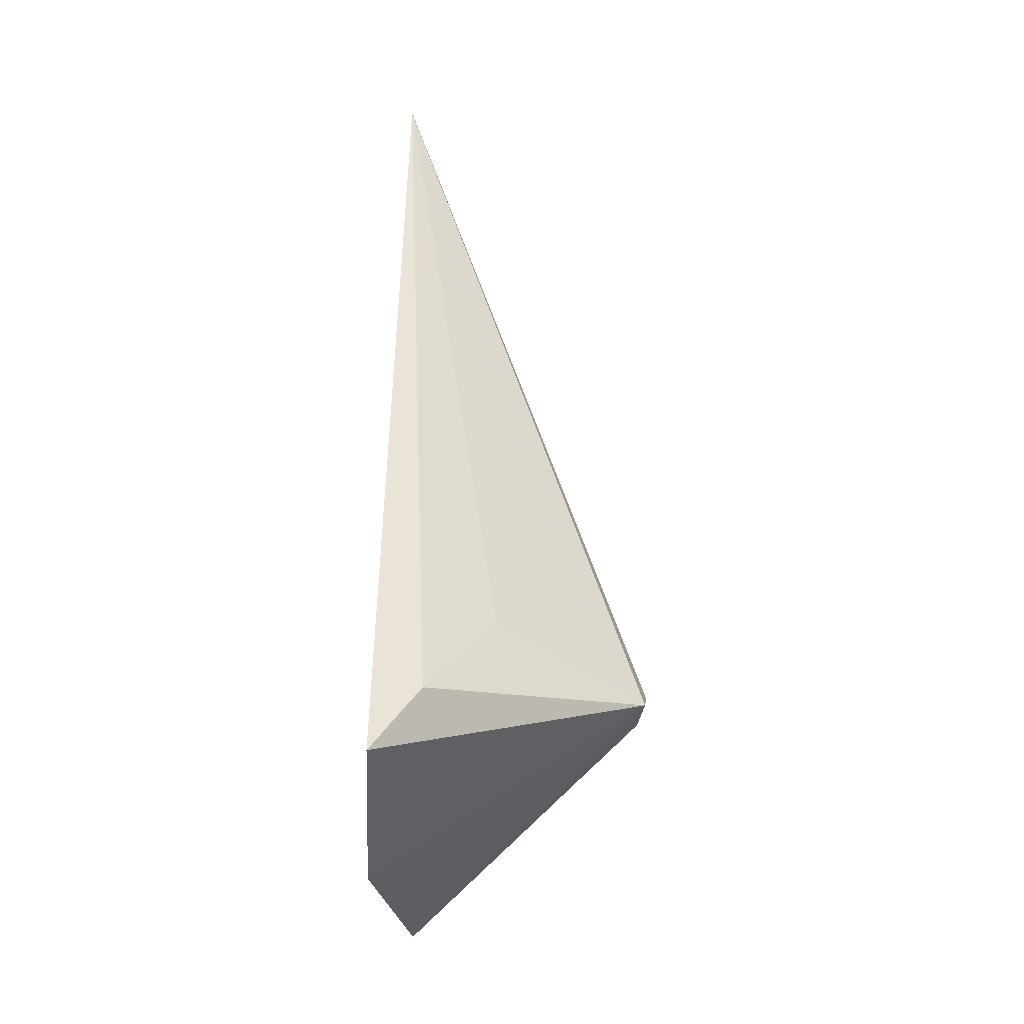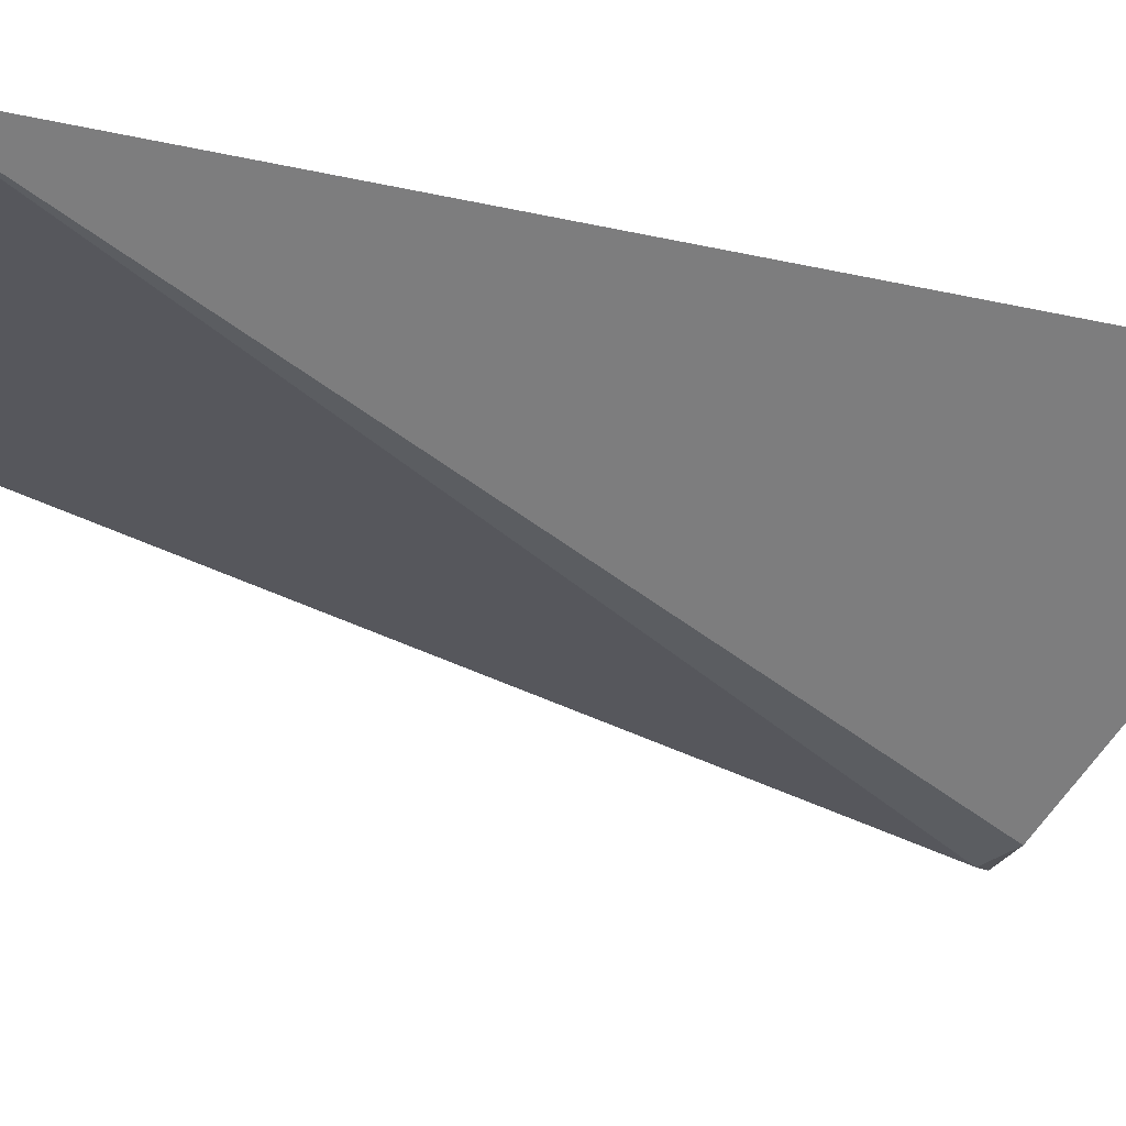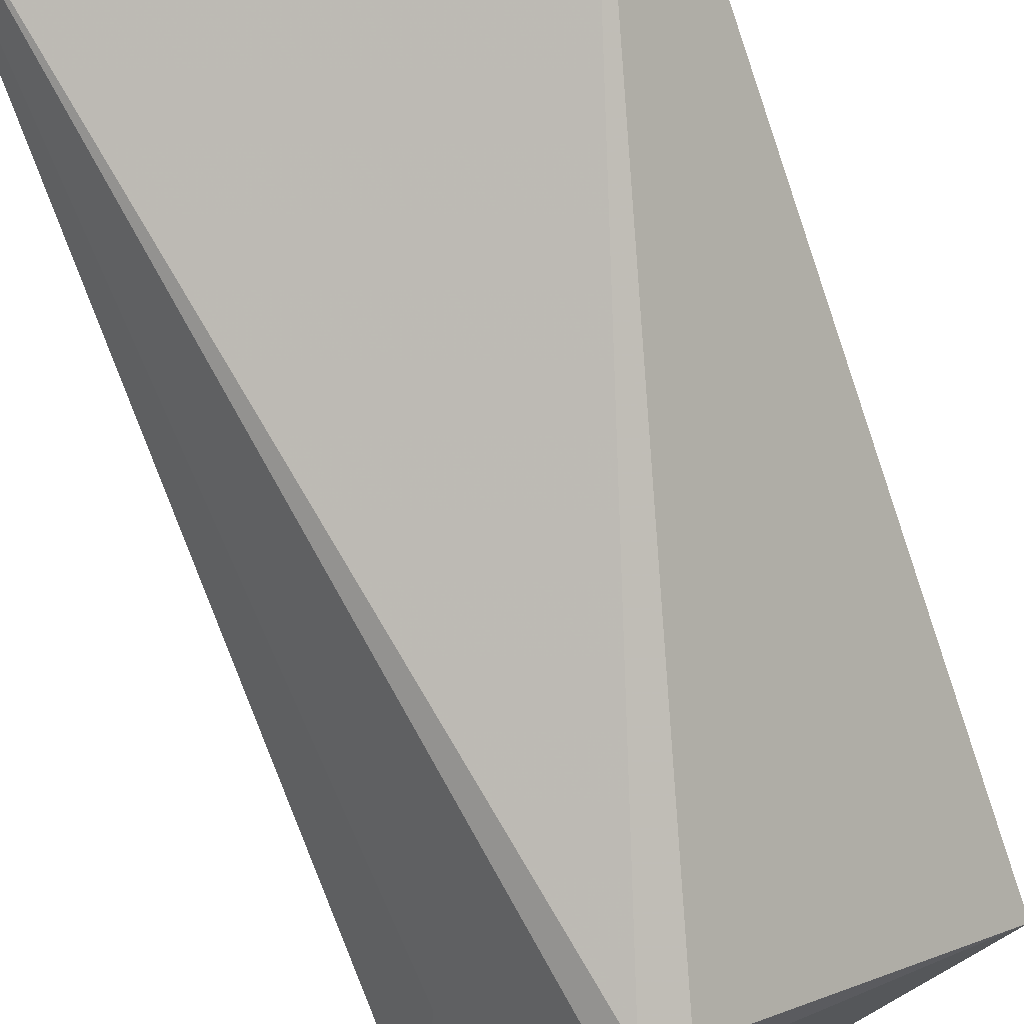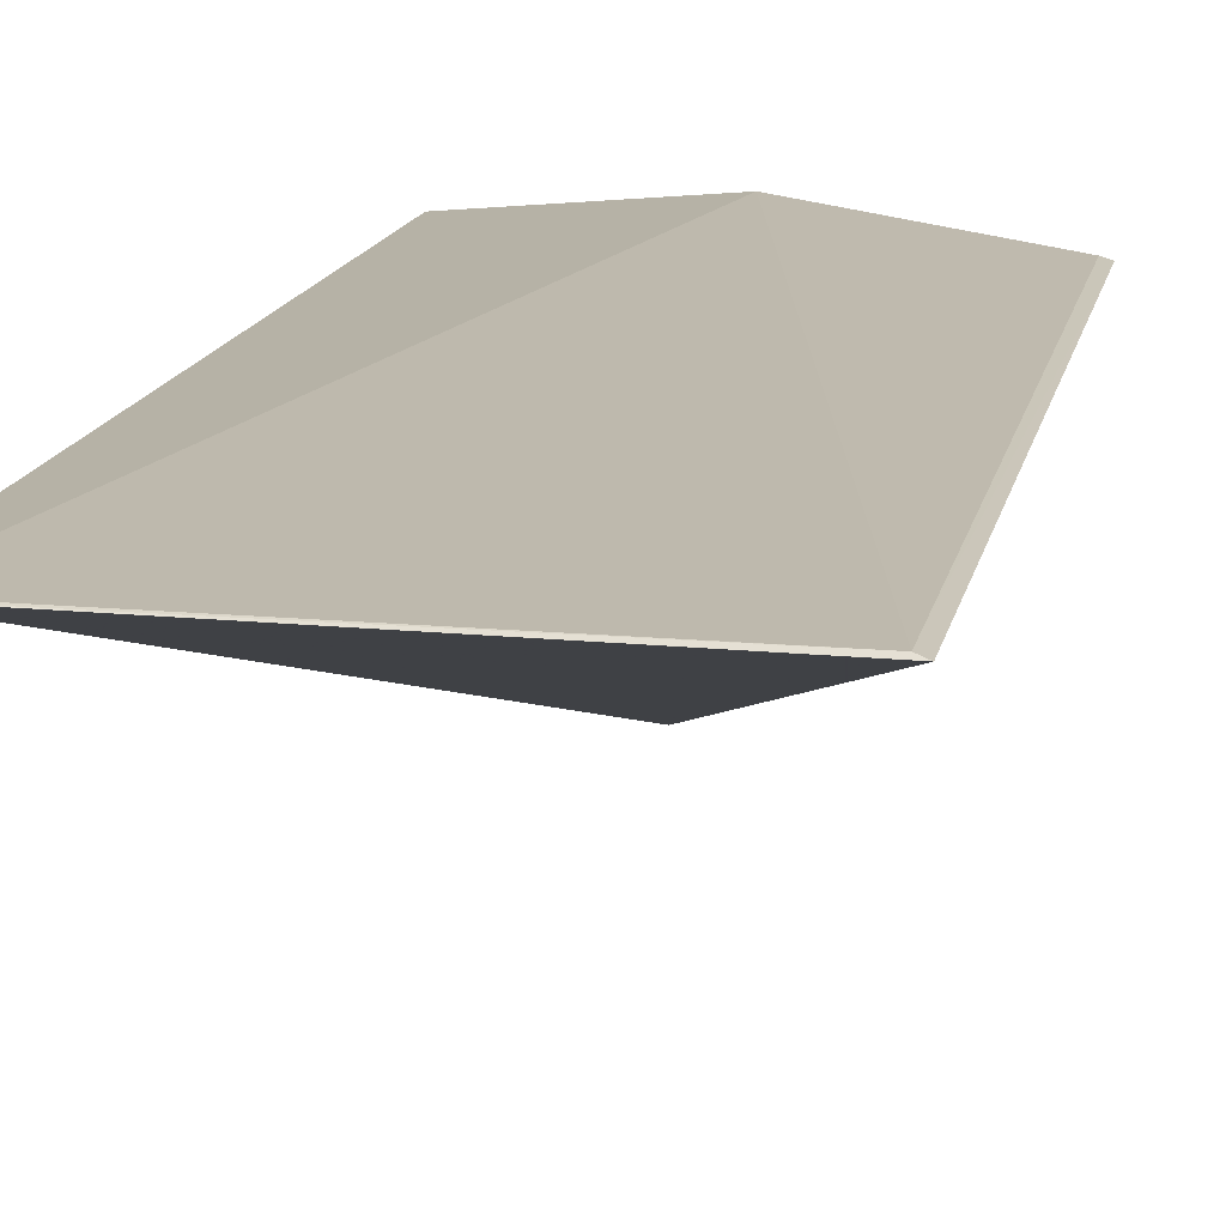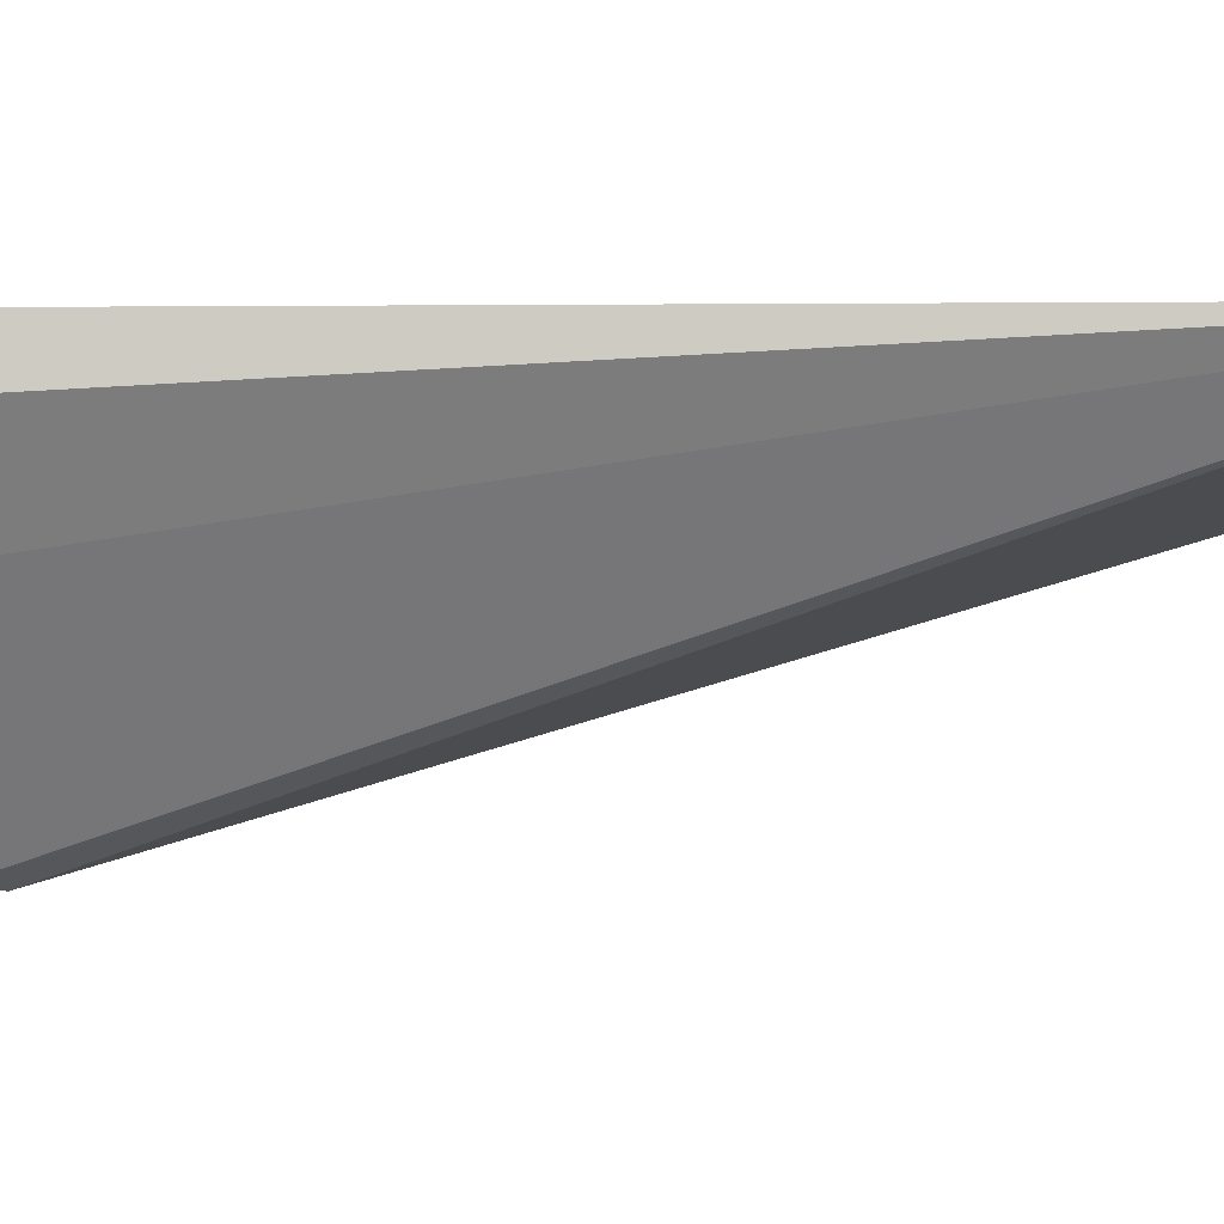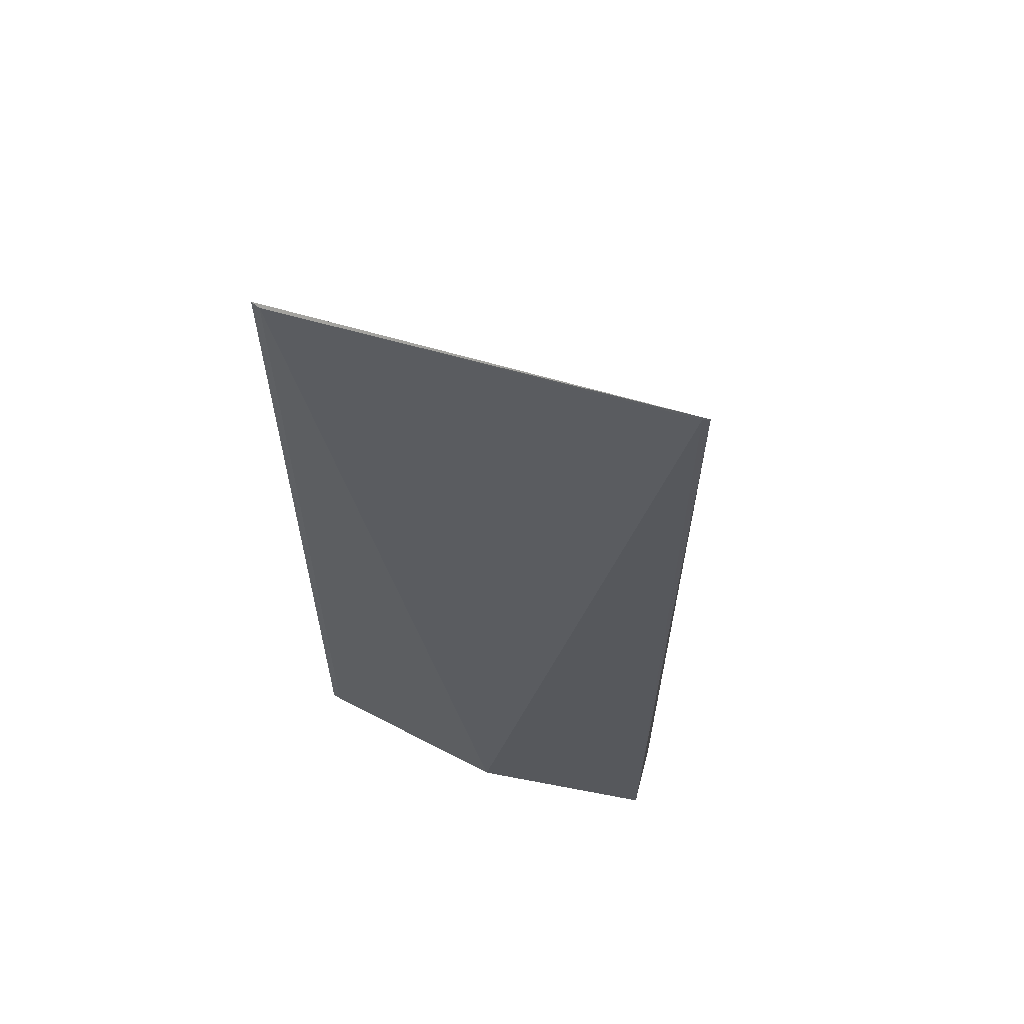
<metadata>
{"format":"obj","ext":"obj","renderer":"f3d","projection":"perspective","resolution":1024,"background":"white","views":[{"elev":-44.5,"azim":-87.8,"up":"+Z"},{"elev":-13.0,"azim":57.6,"up":"+Y"},{"elev":-69.0,"azim":18.8,"up":"+Y"},{"elev":13.9,"azim":10.5,"up":"+Y"},{"elev":-5.5,"azim":-87.5,"up":"+Y"},{"elev":62.0,"azim":-163.9,"up":"+Z"}]}
</metadata>
<code>
v -0.0007933 0.1947 0.1715
v 0.04996 0.249 0.1439
v 0.04974 0.2483 0.341
v -0.04187 0.2495 0.341
v -0.04041 0.2504 0.1288
v 0.00594 0.1967 0.1694
v -0.04051 0.2402 0.1437
v 0.003047 0.2542 0.1288
v -0.004748 0.1952 0.1664
v 0.04789 0.2489 0.3404
v -0.04034 0.2497 0.3404
v -0.02946 0.2263 0.1694
v 0.04802 0.2496 0.1439
f 1 3 4
f 6 2 3
f 6 3 1
f 7 4 5
f 9 6 1
f 9 5 8
f 9 8 2
f 9 2 6
f 9 7 5
f 9 1 4
f 10 3 2
f 10 4 3
f 11 8 5
f 11 5 4
f 11 10 8
f 11 4 10
f 12 9 4
f 12 4 7
f 12 7 9
f 13 10 2
f 13 2 8
f 13 8 10

</code>
